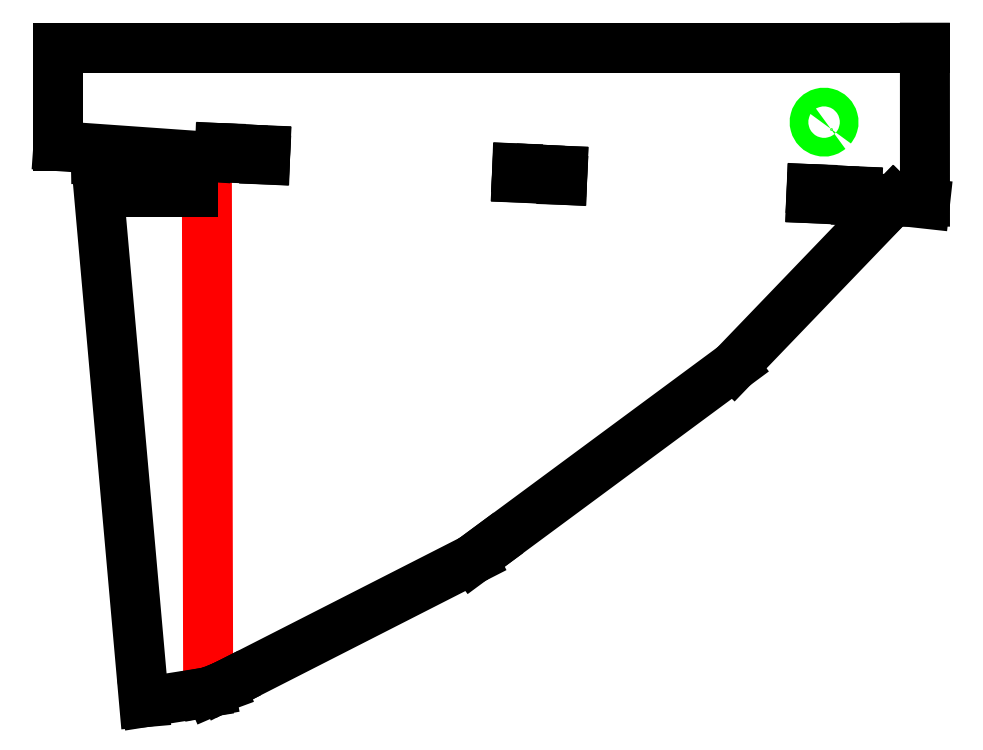
<metadata>
{"format":"dxf","ext":"dxf","renderer":"ezdxf+matplotlib","layout":"modelspace","background":"white","min_lineweight":24,"dpi":150}
</metadata>
<code>
0
SECTION
2
ENTITIES
0
LINE
8
Layer_1
10
96.53
20
21.05
30
0
11
95.81
21
301
31
0
0
LINE
8
Layer_1
10
88.21
20
284.9
30
0
11
62.81
21
284.9
31
0
0
LINE
8
Layer_1
10
430.7
20
286
30
0
11
419.3
21
286.6
31
0
0
LINE
8
Layer_1
10
419.3
20
286.6
30
0
11
419.1
21
281.7
31
0
0
LINE
8
Layer_1
10
419.1
20
281.7
30
0
11
443.3
21
280.5
31
0
0
LINE
8
Layer_1
10
443.3
20
280.5
30
0
11
443.4
21
285.3
31
0
0
LINE
8
Layer_1
10
443.4
20
285.3
30
0
11
431.7
21
285.9
31
0
0
LINE
8
Layer_1
10
273.3
20
297
30
0
11
261.8
21
297.6
31
0
0
LINE
8
Layer_1
10
261.8
20
297.6
30
0
11
261.6
21
292.8
31
0
0
LINE
8
Layer_1
10
261.6
20
292.8
30
0
11
285.8
21
291.6
31
0
0
LINE
8
Layer_1
10
285.8
20
291.6
30
0
11
286
21
296.4
31
0
0
LINE
8
Layer_1
10
286
20
296.4
30
0
11
274.3
21
297
31
0
0
LINE
8
Layer_1
10
114.4
20
307.9
30
0
11
102.9
21
308.5
31
0
0
LINE
8
Layer_1
10
102.9
20
308.5
30
0
11
102.7
21
303.7
31
0
0
LINE
8
Layer_1
10
102.7
20
303.7
30
0
11
126.9
21
302.5
31
0
0
LINE
8
Layer_1
10
126.9
20
302.5
30
0
11
127.1
21
307.3
31
0
0
LINE
8
Layer_1
10
127.1
20
307.3
30
0
11
115.4
21
307.9
31
0
0
LINE
8
Layer_1
10
246.4
20
94.86
30
0
11
238.1
21
88.7
31
0
0
LINE
8
Layer_1
10
238.1
20
88.7
30
0
11
106.8
21
21.79
31
0
0
LINE
8
Layer_1
10
106.8
20
21.79
30
0
11
103.8
21
20.31
31
0
0
LINE
8
Layer_1
10
103.8
20
20.31
30
0
11
101.2
21
19.32
31
0
0
LINE
8
Layer_1
10
101.2
20
19.32
30
0
11
97.75
21
17.84
31
0
0
LINE
8
Layer_1
10
97.75
20
17.84
30
0
11
95.08
21
17.35
31
0
0
LINE
8
Layer_1
10
95.08
20
17.35
30
0
11
63.28
21
12.33
31
0
0
LINE
8
Layer_1
10
62.24
20
12.16
30
0
11
36.46
21
302.9
31
0
0
LINE
8
Layer_1
10
36.46
20
302.9
30
0
11
95.81
21
304
31
0
0
LINE
8
Layer_1
10
95.81
20
304
30
0
11
16.4
21
309.6
31
0
0
LINE
8
Layer_1
10
16.4
20
309.6
30
0
11
16.4
21
362.2
31
0
0
LINE
8
Layer_1
10
479.8
20
362.2
30
0
11
479.9
21
279.9
31
0
0
LINE
8
Layer_1
10
479.9
20
278.8
30
0
11
463
21
280.7
31
0
0
LINE
8
Layer_1
10
463
20
280.7
30
0
11
463
21
280.7
31
0
0
LINE
8
Layer_1
10
463
20
280.7
30
0
11
377.7
21
191.9
31
0
0
LINE
8
Layer_1
10
377.7
20
191.9
30
0
11
248.3
21
96.23
31
0
0
LINE
8
Layer_1
10
16.4
20
362.2
30
0
11
479.8
21
362.2
31
0
0
LINE
8
Layer_1
10
429.4
20
318.9
30
0
11
429.4
21
318.9
31
0
0
SPLINE
8
Layer_1
70
0
71
3
72
19
73
15
74
13
40
0
40
0
40
0
40
0
40
2.614
40
5.151
40
7.765
40
10.38
40
12.92
40
15.53
40
18.14
40
20.68
40
23.3
40
25.91
40
28.45
40
31.06
40
31.06
40
31.06
40
31.06
10
429.4
20
318.9
30
0
10
428.7
20
318.3
30
0
10
427.3
20
317.3
30
0
10
424.5
20
317.4
30
0
10
422.2
20
318.7
30
0
10
420.8
20
321.1
30
0
10
420.8
20
323.8
30
0
10
422.2
20
326.1
30
0
10
424.6
20
327.5
30
0
10
427.3
20
327.5
30
0
10
429.6
20
326.1
30
0
10
430.9
20
323.8
30
0
10
431
20
321
30
0
10
430
20
319.6
30
0
10
429.4
20
318.9
30
0
11
429.4
21
318.9
31
0
11
427.2
21
317.6
31
0
11
424.6
21
317.6
31
0
11
422.4
21
318.9
31
0
11
421.1
21
321.1
31
0
11
421.1
21
323.7
31
0
11
422.4
21
325.9
31
0
11
424.6
21
327.2
31
0
11
427.2
21
327.2
31
0
11
429.4
21
325.9
31
0
11
430.7
21
323.7
31
0
11
430.7
21
321.1
31
0
11
429.4
21
318.9
31
0
0
ENDSEC
0
EOF

</code>
